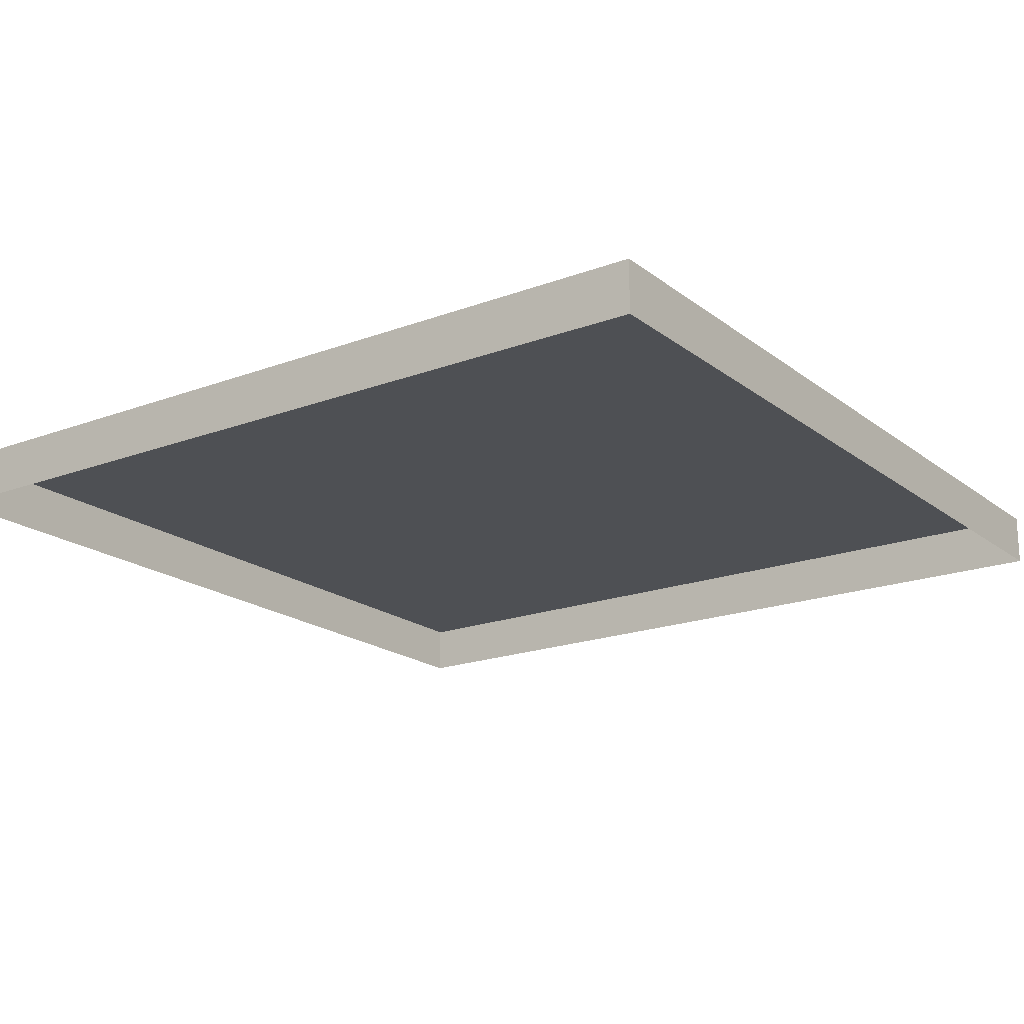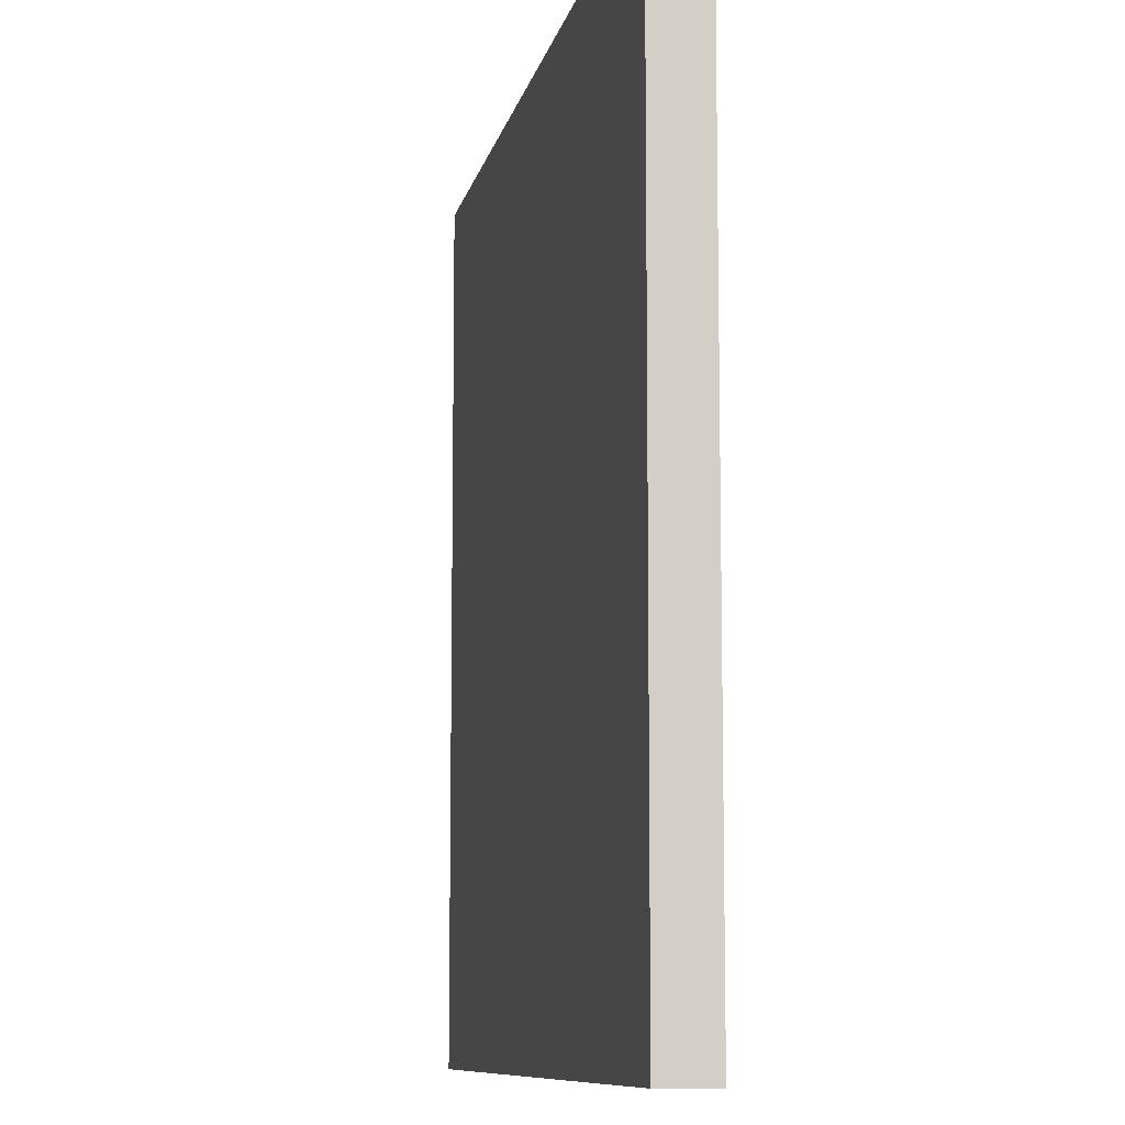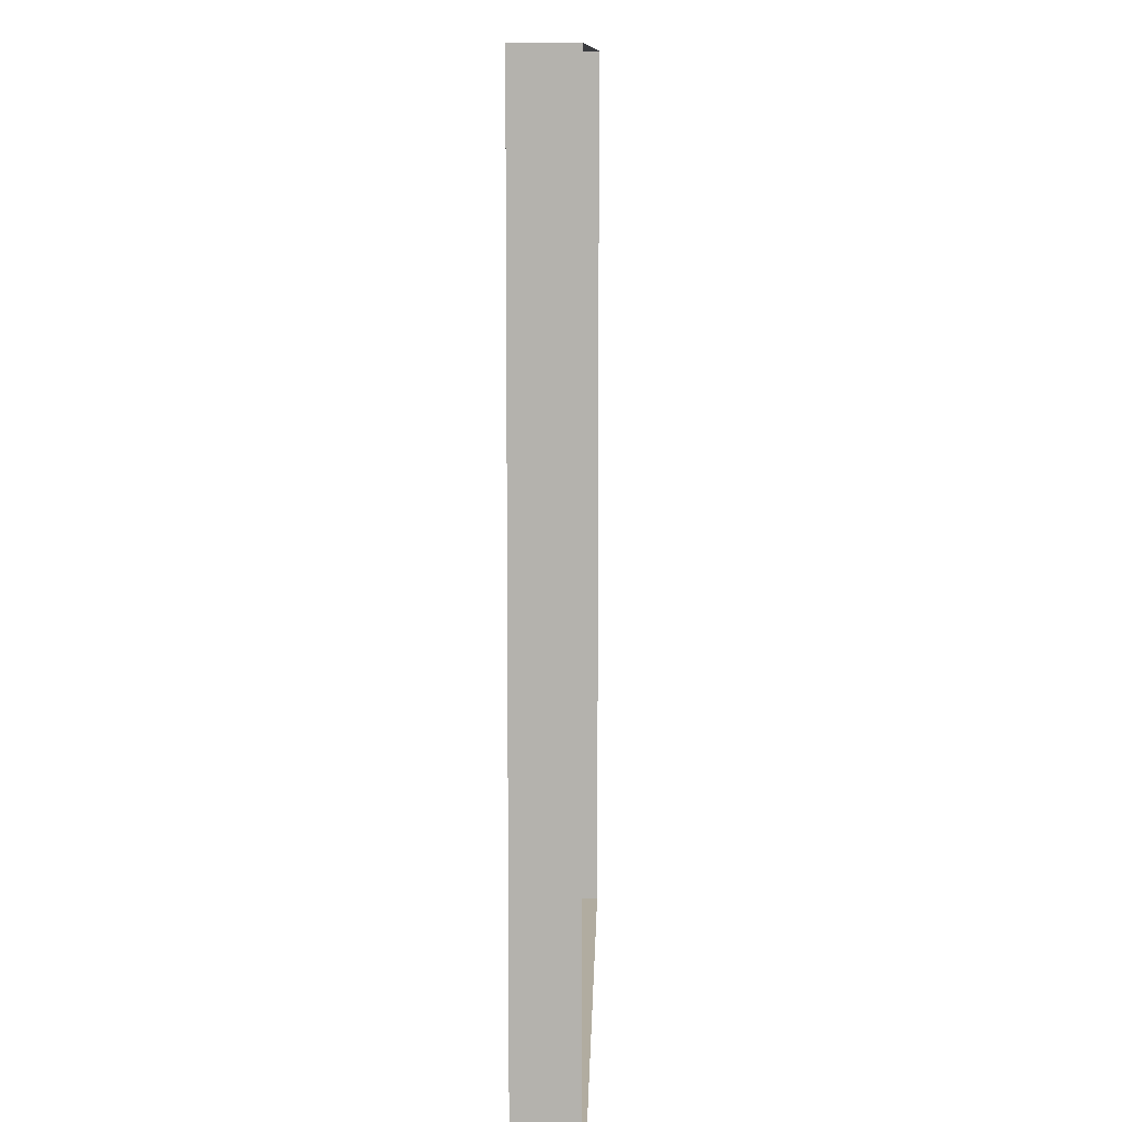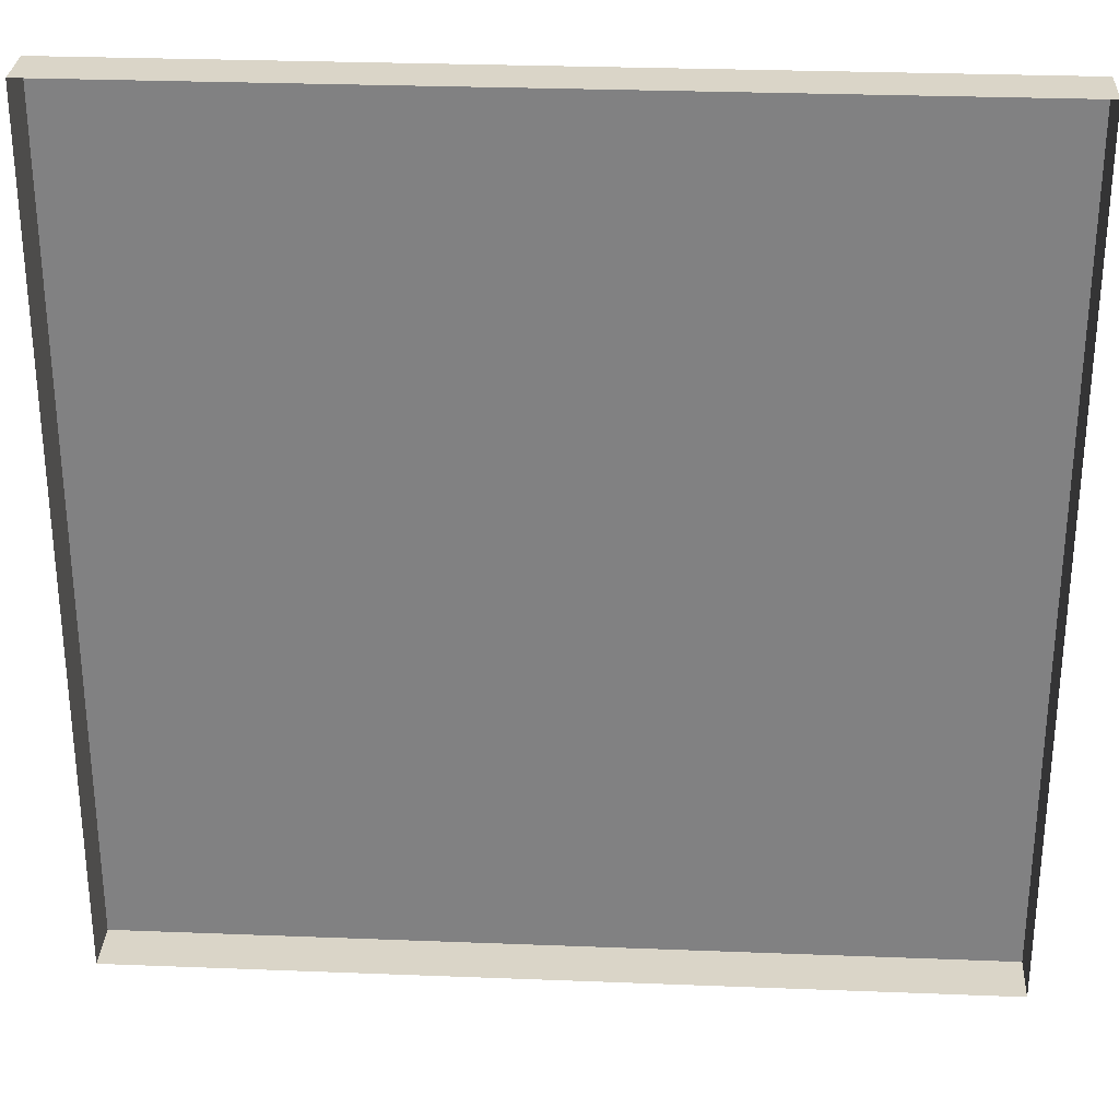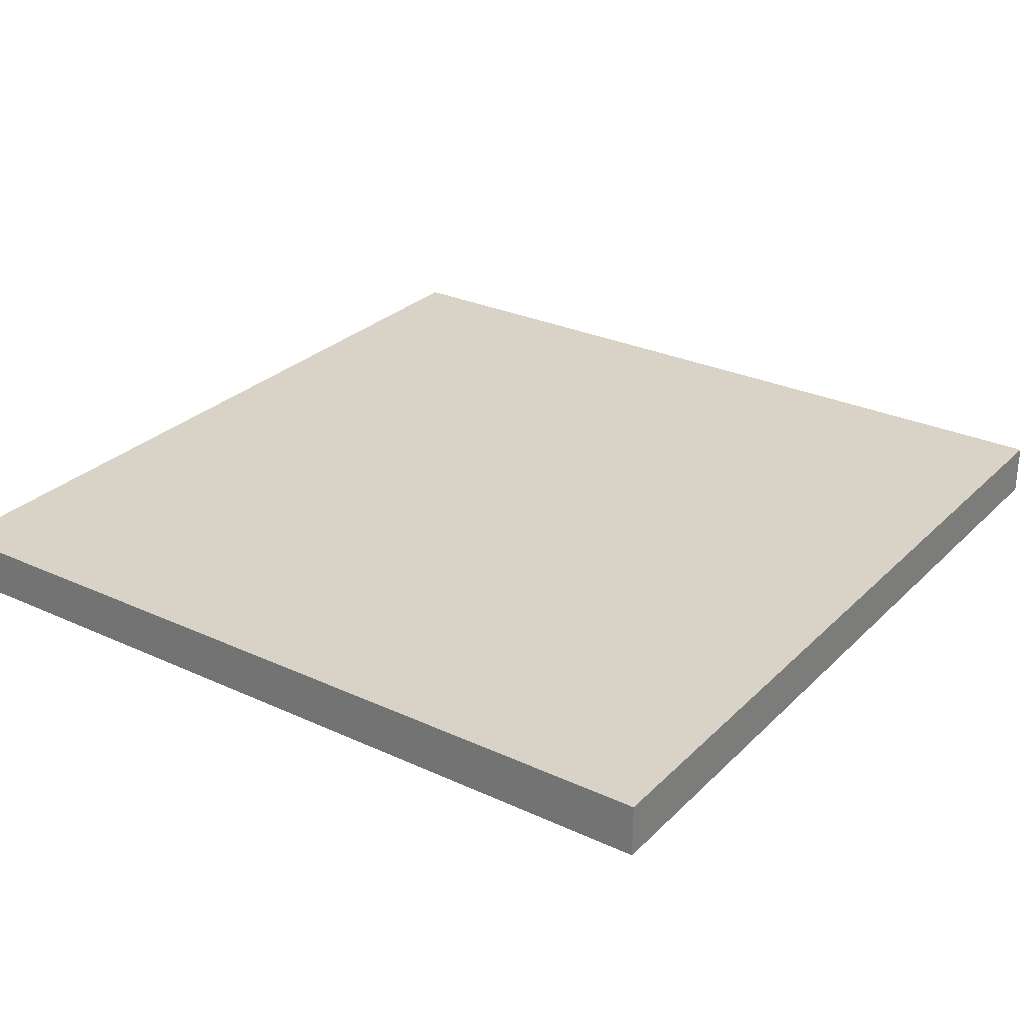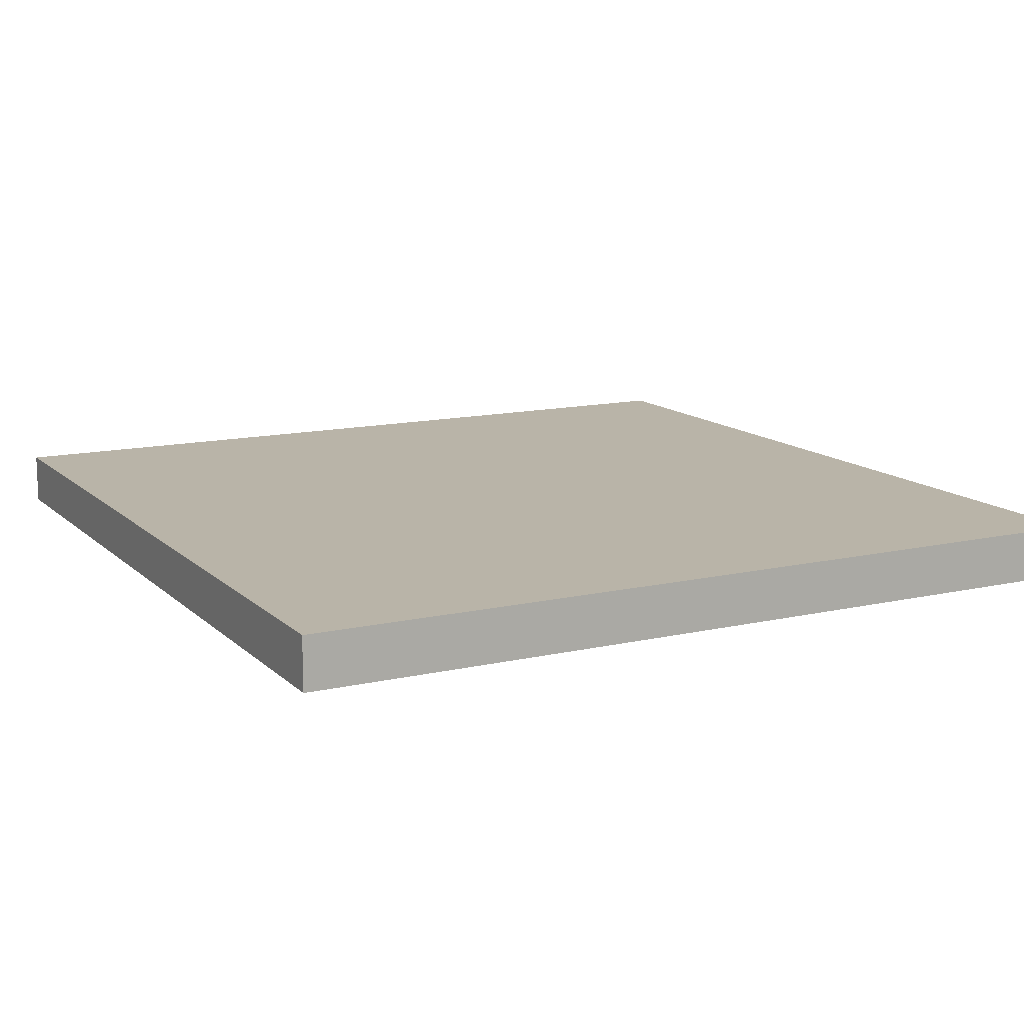
<metadata>
{"format":"obj","ext":"obj","renderer":"f3d","projection":"perspective","resolution":1024,"background":"white","views":[{"elev":-19.0,"azim":35.4,"up":"+Y"},{"elev":-9.5,"azim":-101.4,"up":"+Z"},{"elev":10.1,"azim":-88.5,"up":"+Z"},{"elev":29.2,"azim":3.3,"up":"+Z"},{"elev":28.1,"azim":-55.1,"up":"+Y"},{"elev":13.1,"azim":152.3,"up":"+Y"}]}
</metadata>
<code>
v  30 3.651 -30
v  -30 3.651 -30
v  -30 3.651 30
v  30 3.651 30
v  -30 0 30
v  30 0 30
v  30 0 -30
v  -30 0 -30
g Box008
f 1 2 3 4
f 4 3 5 6
f 1 4 6 7
f 2 1 7 8
f 3 2 8 5

</code>
